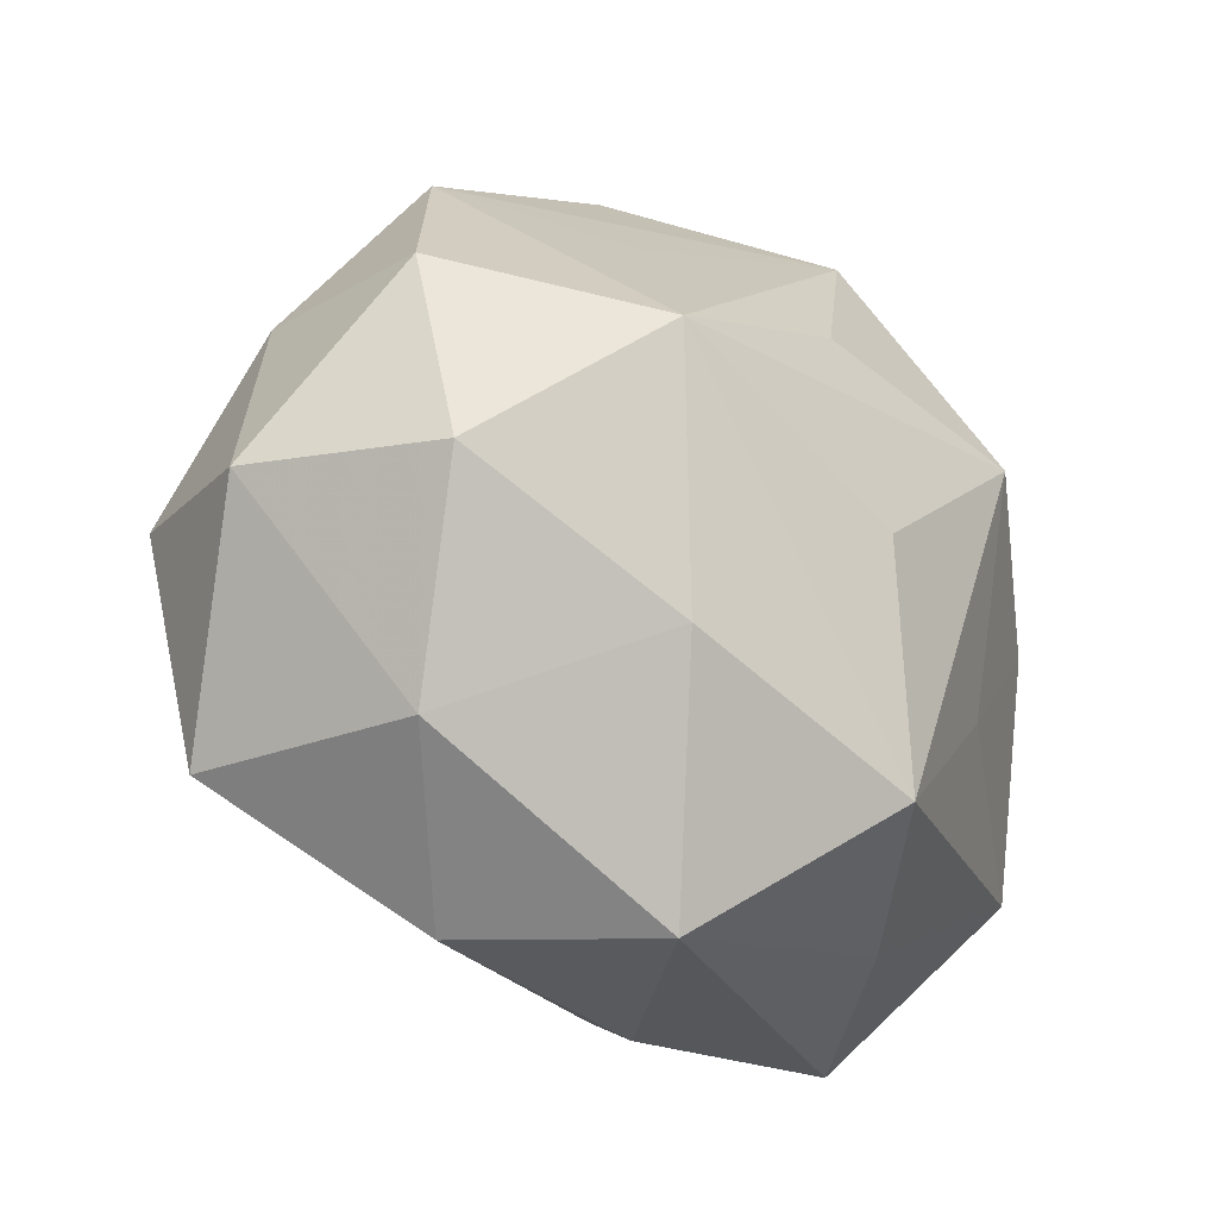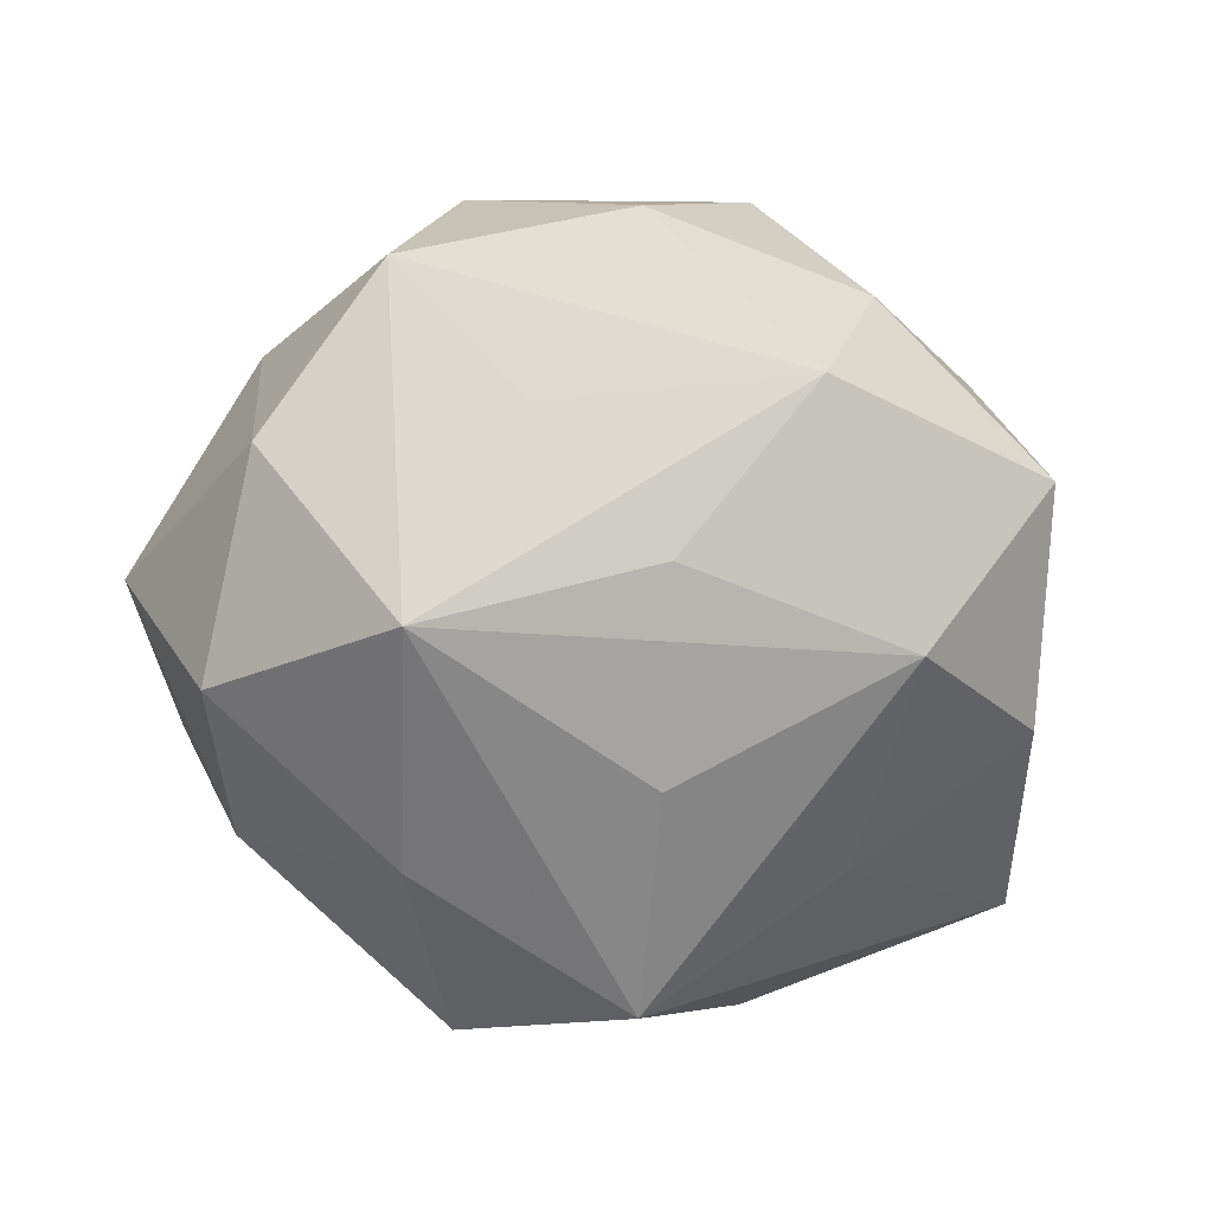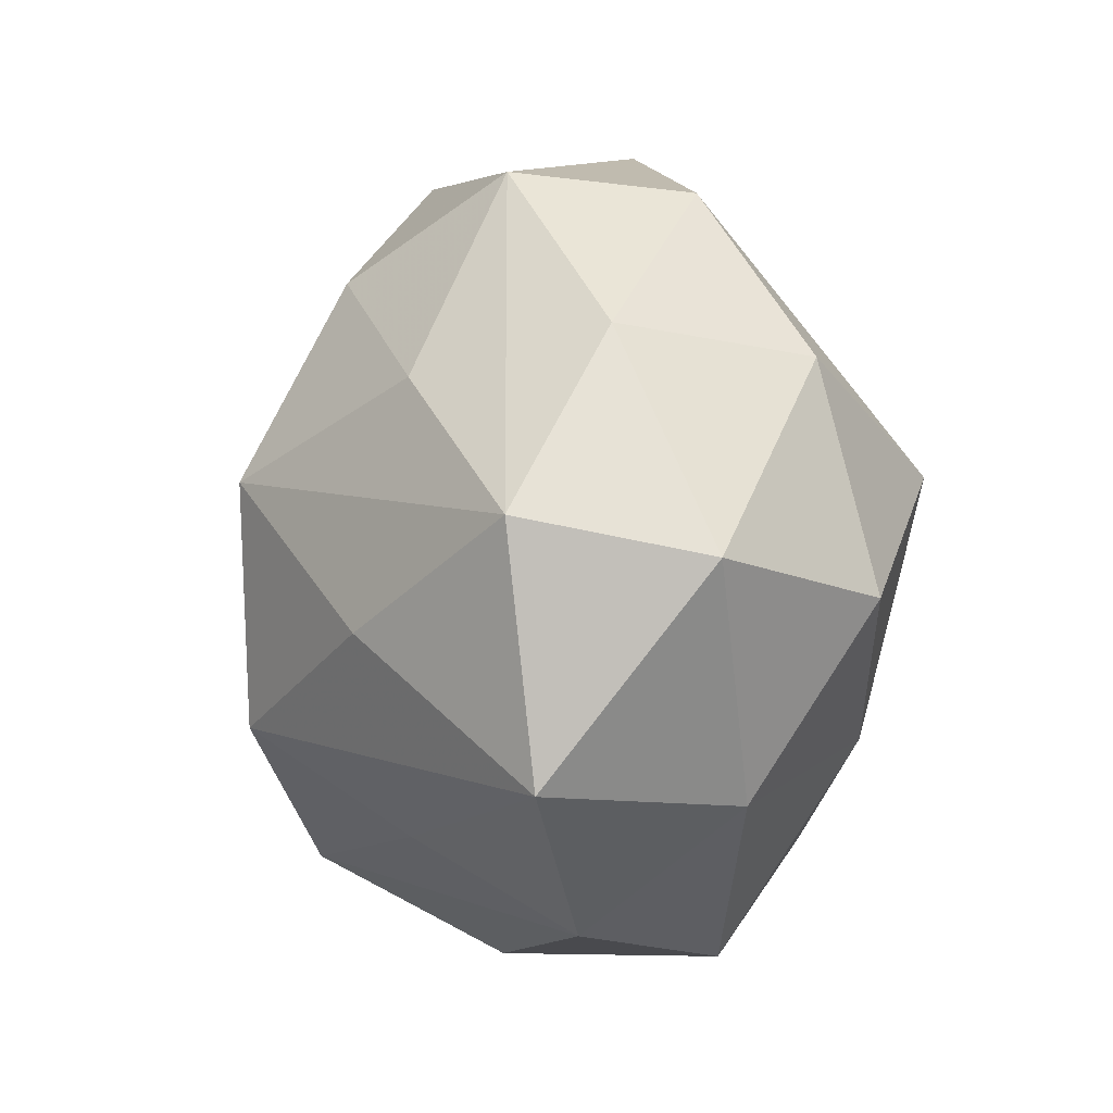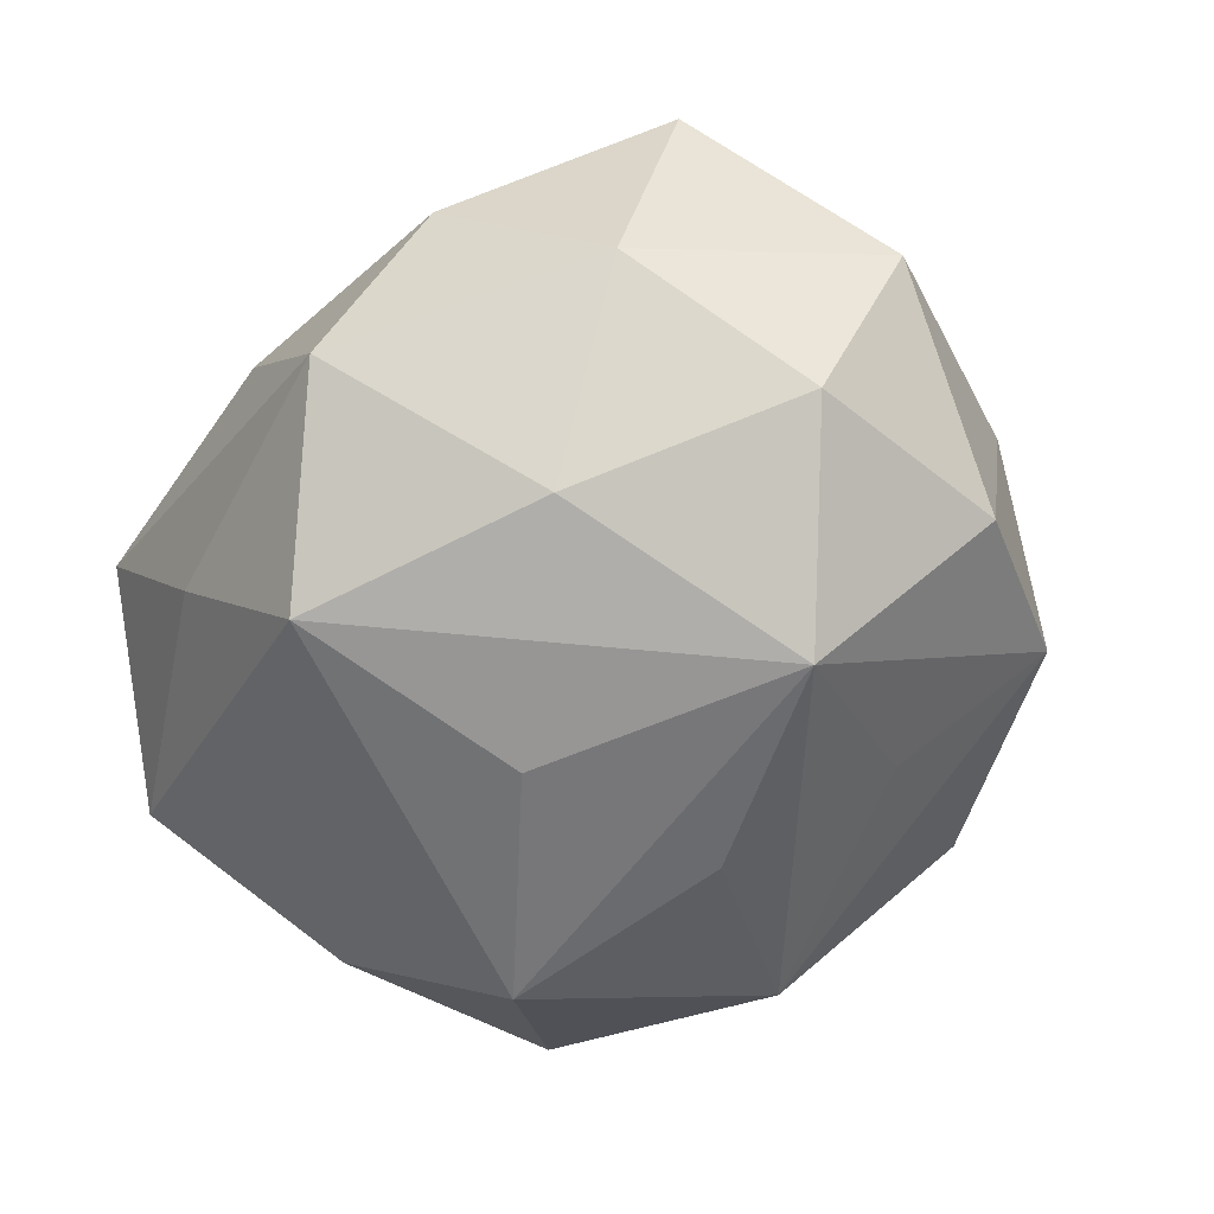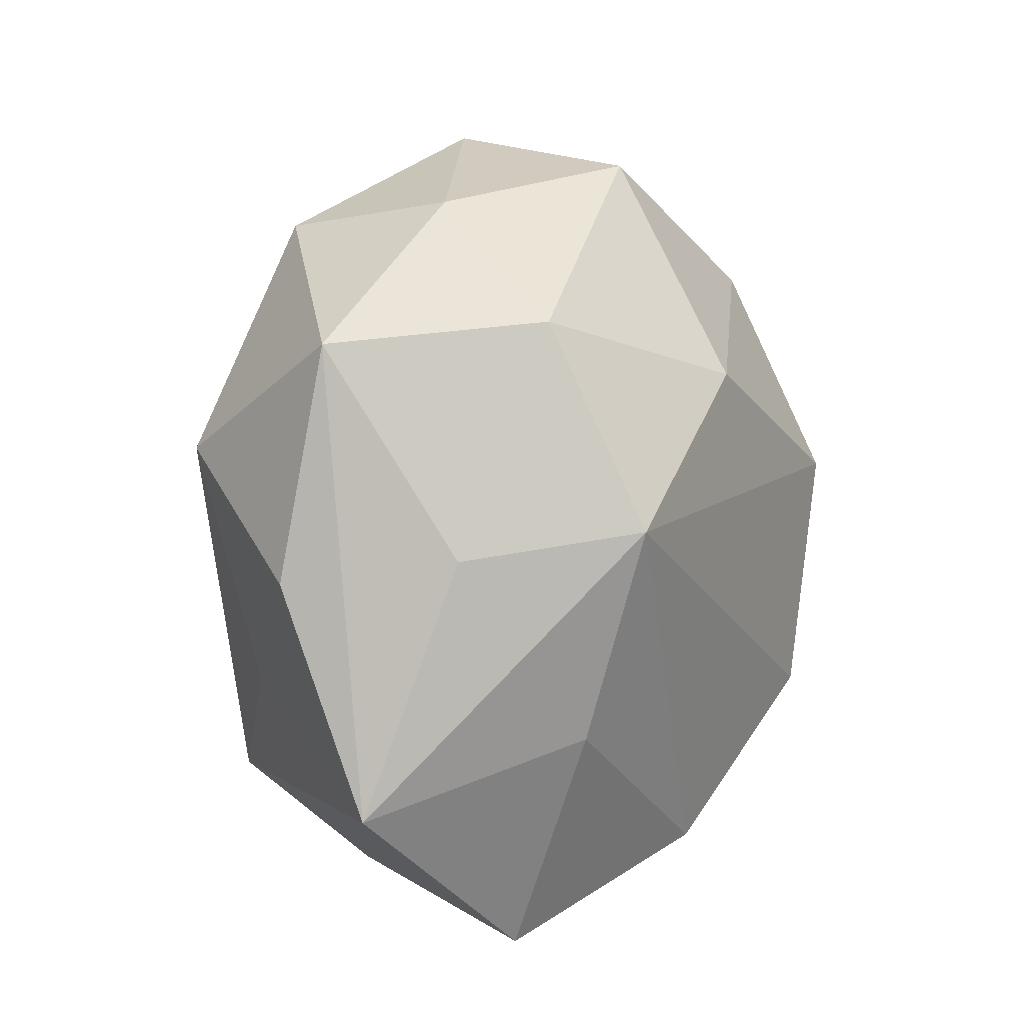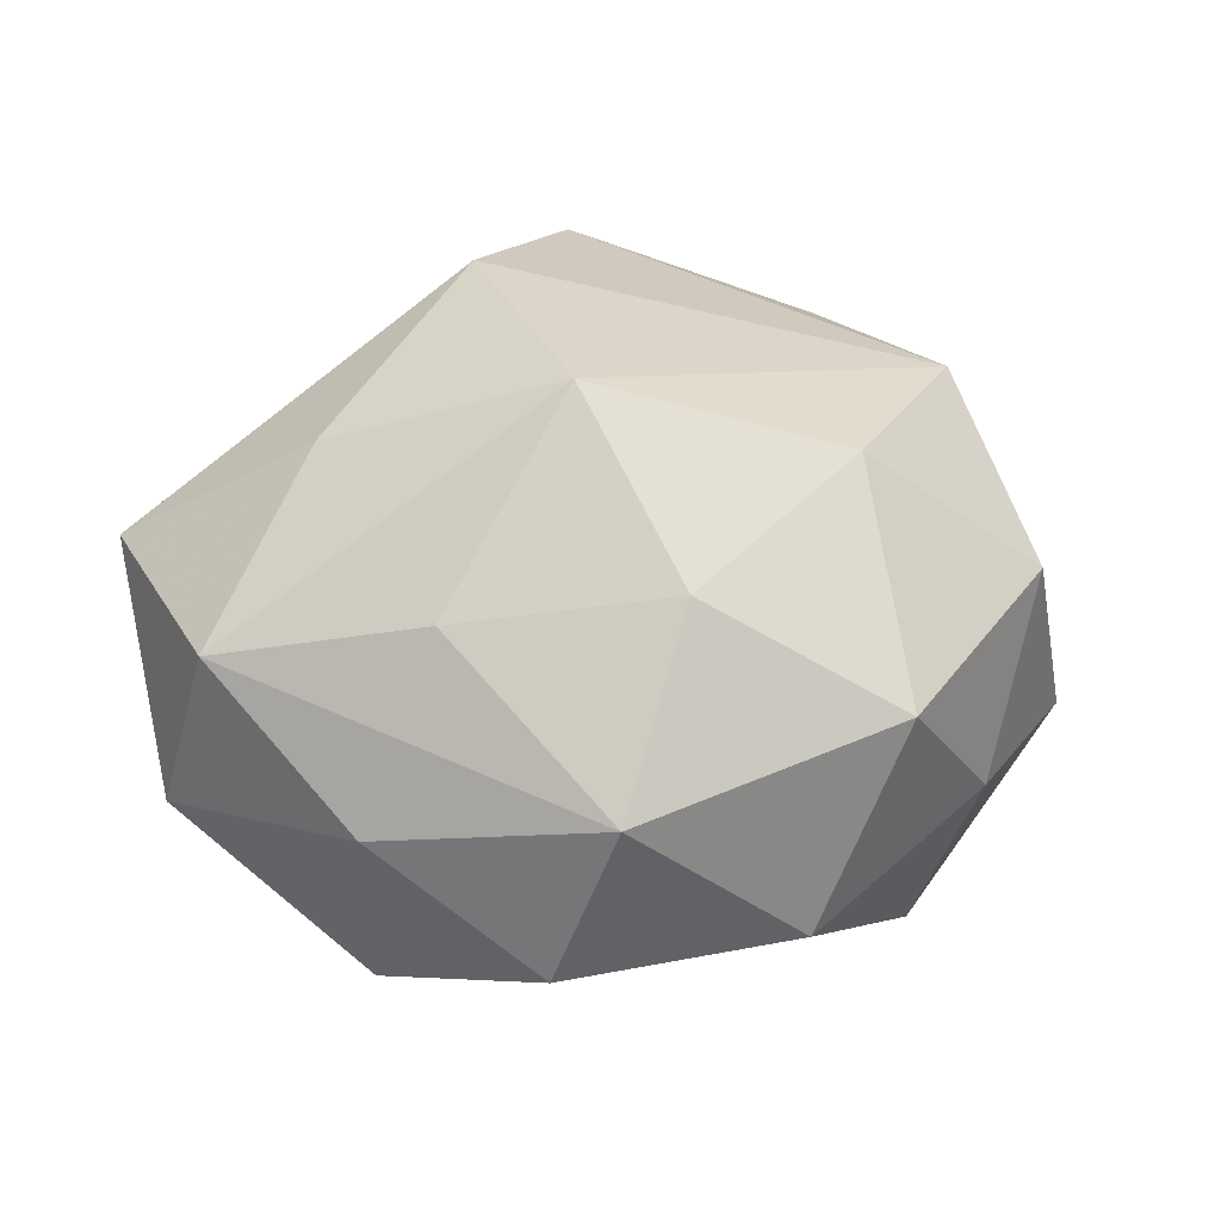
<metadata>
{"format":"obj","ext":"obj","renderer":"f3d","projection":"perspective","resolution":1024,"background":"white","views":[{"elev":-30.9,"azim":140.3,"up":"+Y"},{"elev":-69.6,"azim":166.1,"up":"+Z"},{"elev":-8.1,"azim":79.1,"up":"+Y"},{"elev":-65.0,"azim":46.8,"up":"+Z"},{"elev":15.4,"azim":-78.5,"up":"+Y"},{"elev":39.1,"azim":145.2,"up":"+Z"}]}
</metadata>
<code>
v -0.02713 0.002675 -0.009035
v 0.02848 -0.000964 0.009342
v -0.004052 -0.002203 -0.02023
v 0.0189 0.02167 -0.004634
v -0.004093 -0.02638 0.003759
v 0.0131 0.004835 -0.02141
v -0.01754 -0.00737 -0.01358
v 0.01813 0.009167 0.01366
v -0.02414 0.01811 -0.006701
v 0.02421 0.01012 -0.01081
v -0.01058 -0.0196 0.01578
v 0.01662 -0.006728 0.01677
v -0.0109 0.02559 -0.001607
v 0.003649 -0.02654 -0.009507
v -0.023 -0.008092 0.01054
v -0.0172 0.009005 -0.01786
v -0.0145 -0.02159 -0.006883
v -0.009064 0.014 0.01775
v -0.02255 0.006277 0.01428
v 0.02574 -0.01711 0.007028
v 0.005173 0.004398 0.02308
v -0.0218 -0.02372 0.005518
v 0.0202 -0.01728 -0.007206
v 0.03072 -0.003458 -0.003038
v -0.007619 0.0231 -0.01325
v 0.01513 0.02352 0.006964
v -0.03056 -0.01208 -0.002811
v -0.02638 0.004679 0.002686
v 0.02388 -0.004703 -0.01476
v 0.007249 -0.01882 0.01178
v 0.002012 -0.01153 0.02192
v -0.02 0.01934 0.007354
v 0.01203 -0.02517 0.001727
v 0.009605 -0.01226 -0.01776
v -0.003008 0.02734 0.009202
v 0.006402 0.01784 0.01627
v 0.02541 0.01146 0.002322
v -0.006638 -0.01817 -0.01824
v 0.008834 0.01708 -0.01245
v 0.004608 0.02811 -0.003723
v -0.001236 0.01149 -0.01871
f 21 19 31
f 26 37 4
f 27 19 28
f 28 9 27
f 32 28 19
f 9 28 32
f 13 32 35
f 9 32 13
f 31 19 11
f 24 29 10
f 10 37 24
f 4 37 10
f 24 20 23
f 23 29 24
f 7 38 27
f 14 22 17
f 17 38 14
f 17 22 27
f 27 38 17
f 6 10 29
f 4 10 6
f 19 21 18
f 35 32 18
f 18 32 19
f 8 21 2
f 2 26 8
f 37 26 2
f 2 20 24
f 24 37 2
f 36 21 8
f 8 26 36
f 36 26 35
f 35 18 36
f 36 18 21
f 4 6 39
f 9 13 25
f 25 6 41
f 25 39 6
f 4 39 25
f 15 11 19
f 22 11 15
f 15 19 27
f 27 22 15
f 30 20 31
f 31 11 30
f 5 22 14
f 5 11 22
f 27 9 1
f 1 7 27
f 38 7 16
f 41 6 16
f 7 1 16
f 16 25 41
f 9 25 16
f 16 1 9
f 34 6 29
f 38 6 34
f 14 38 34
f 34 23 14
f 29 23 34
f 12 21 31
f 12 2 21
f 31 20 12
f 20 2 12
f 40 13 35
f 40 25 13
f 4 25 40
f 35 26 40
f 40 26 4
f 33 30 11
f 11 5 33
f 20 30 33
f 33 5 14
f 14 23 33
f 33 23 20
f 3 6 38
f 38 16 3
f 3 16 6

</code>
